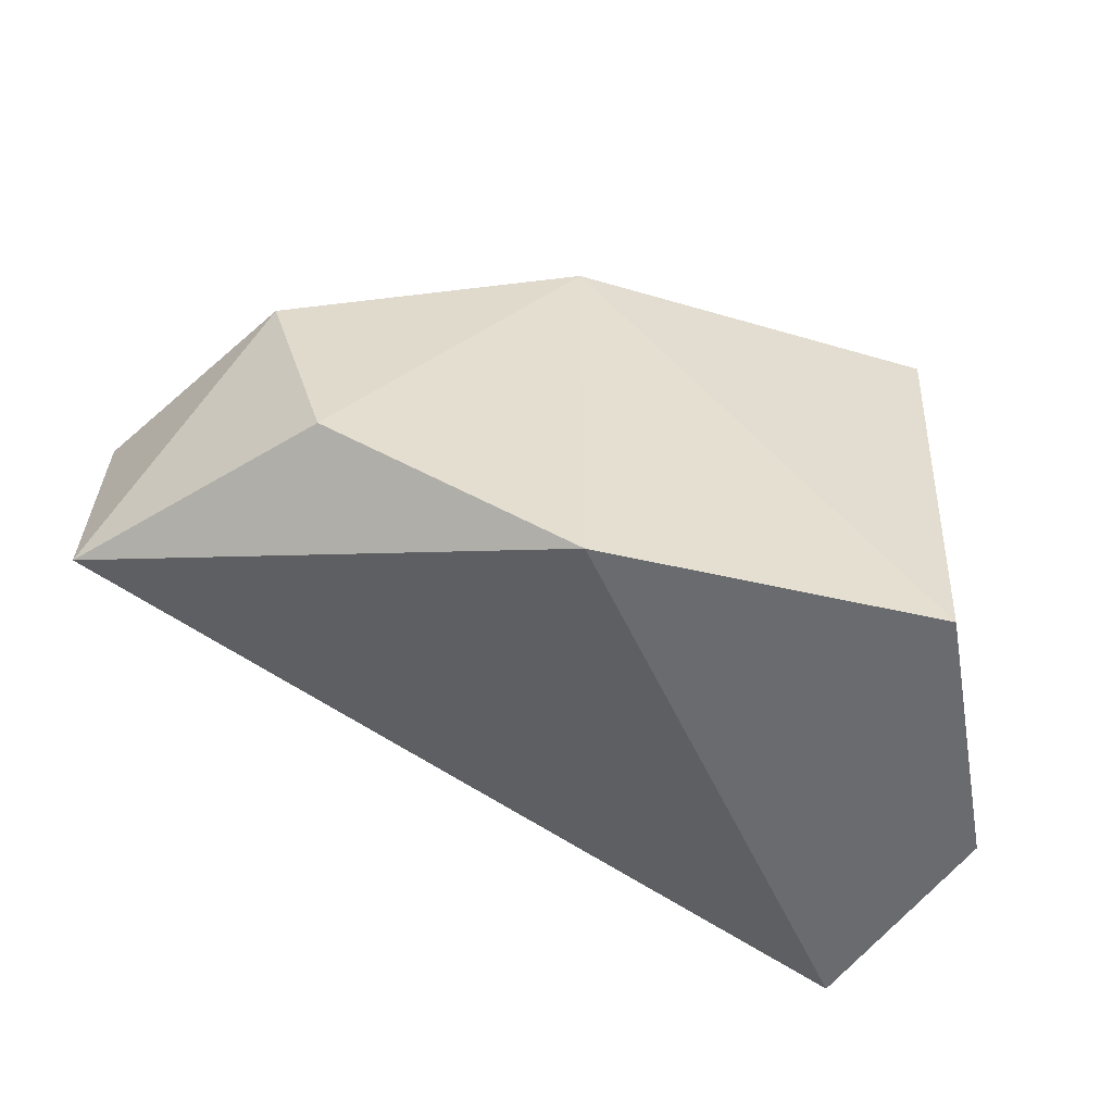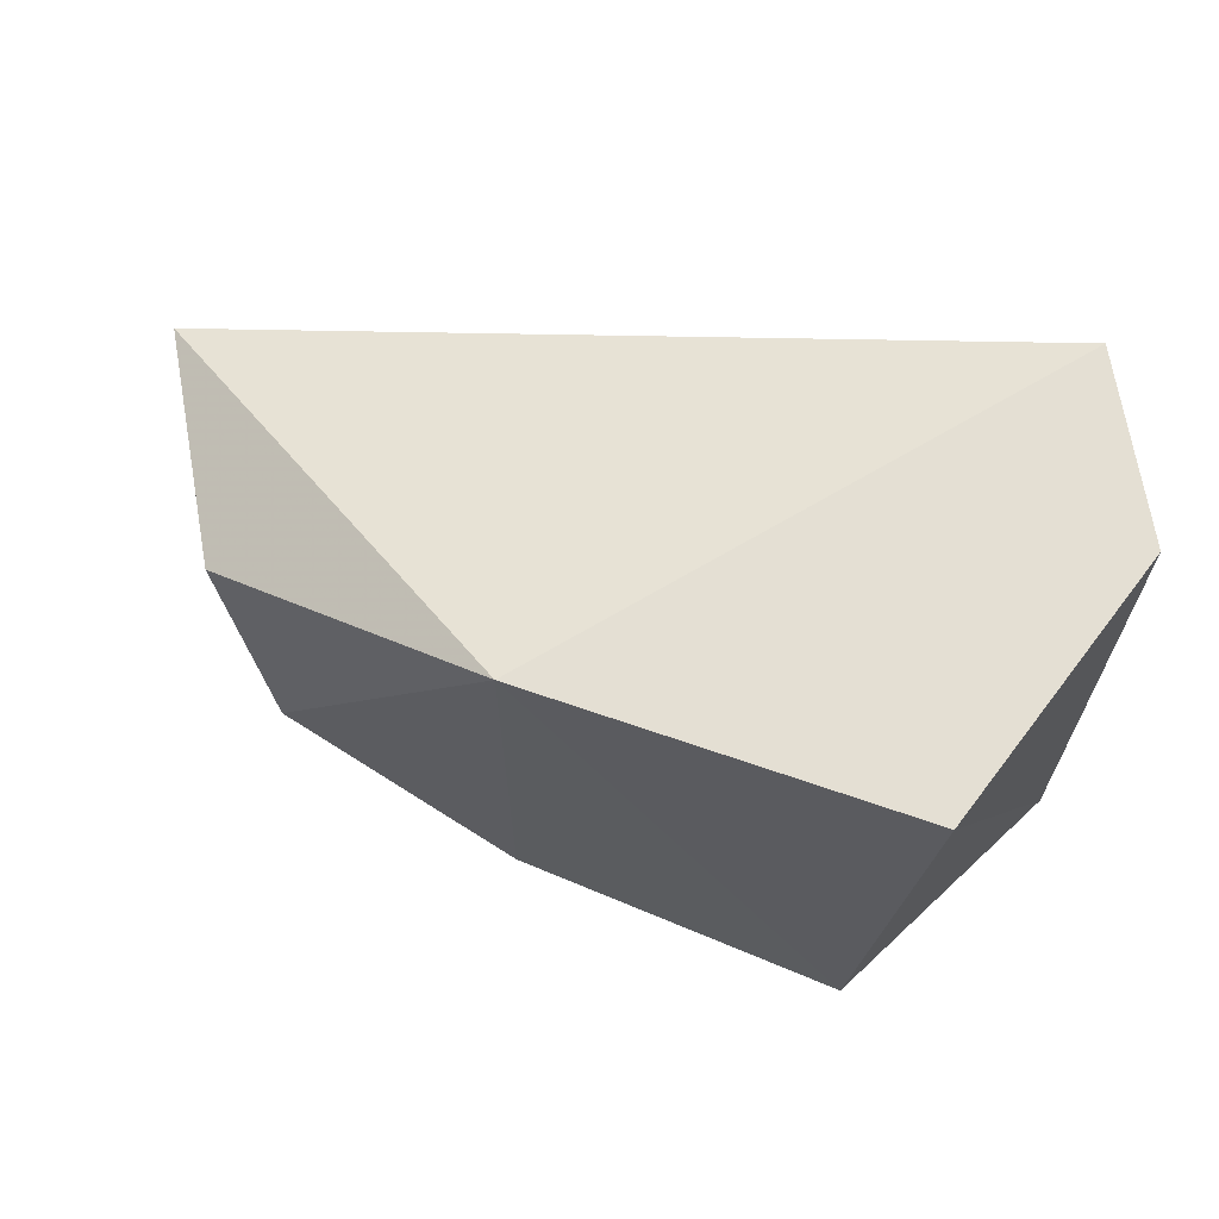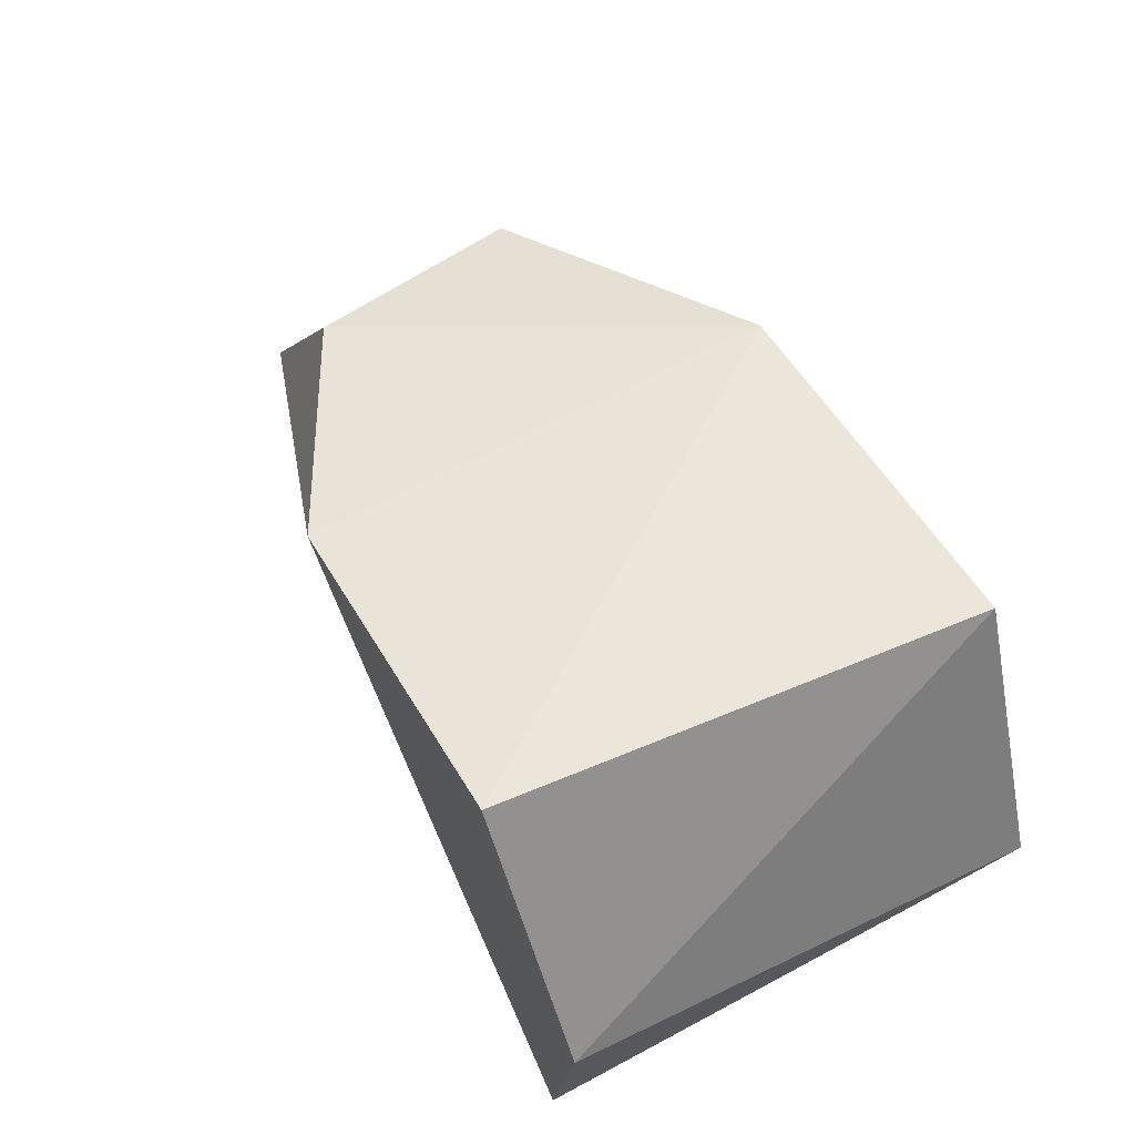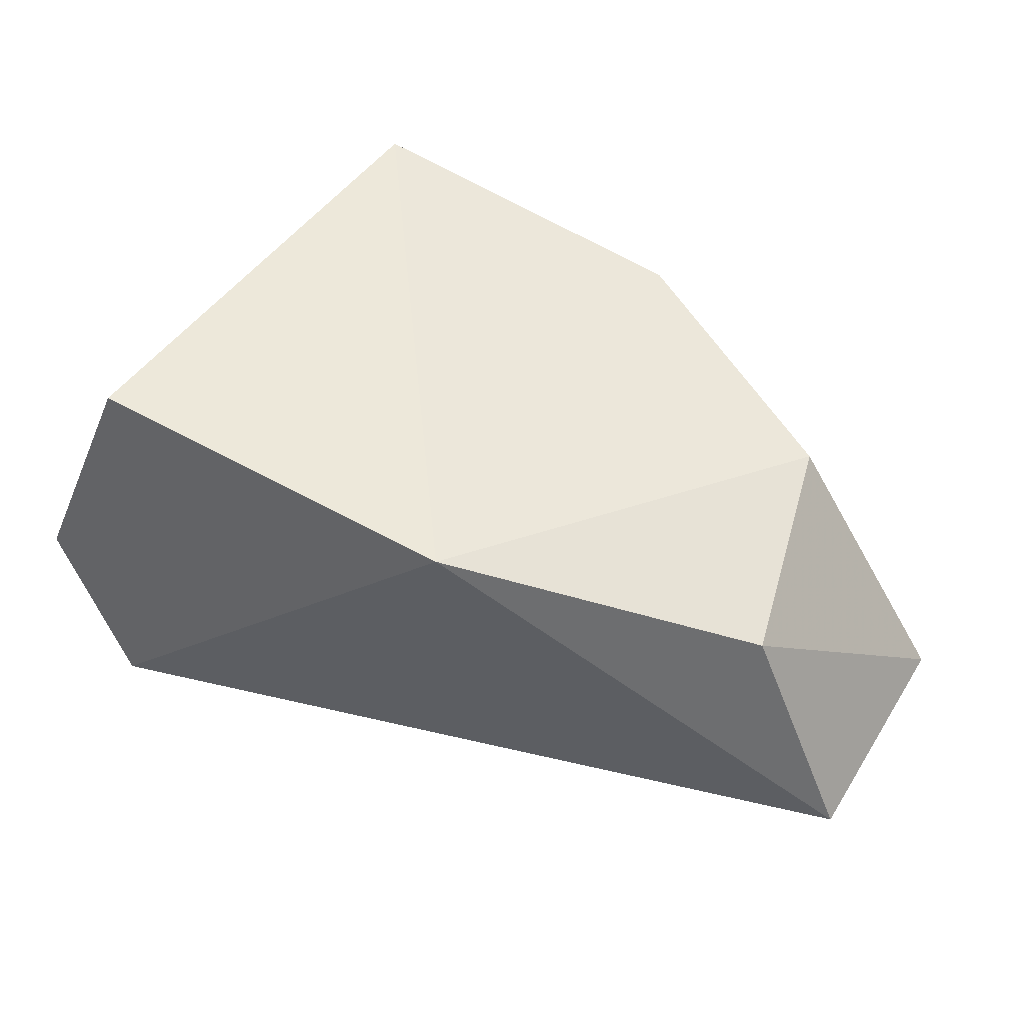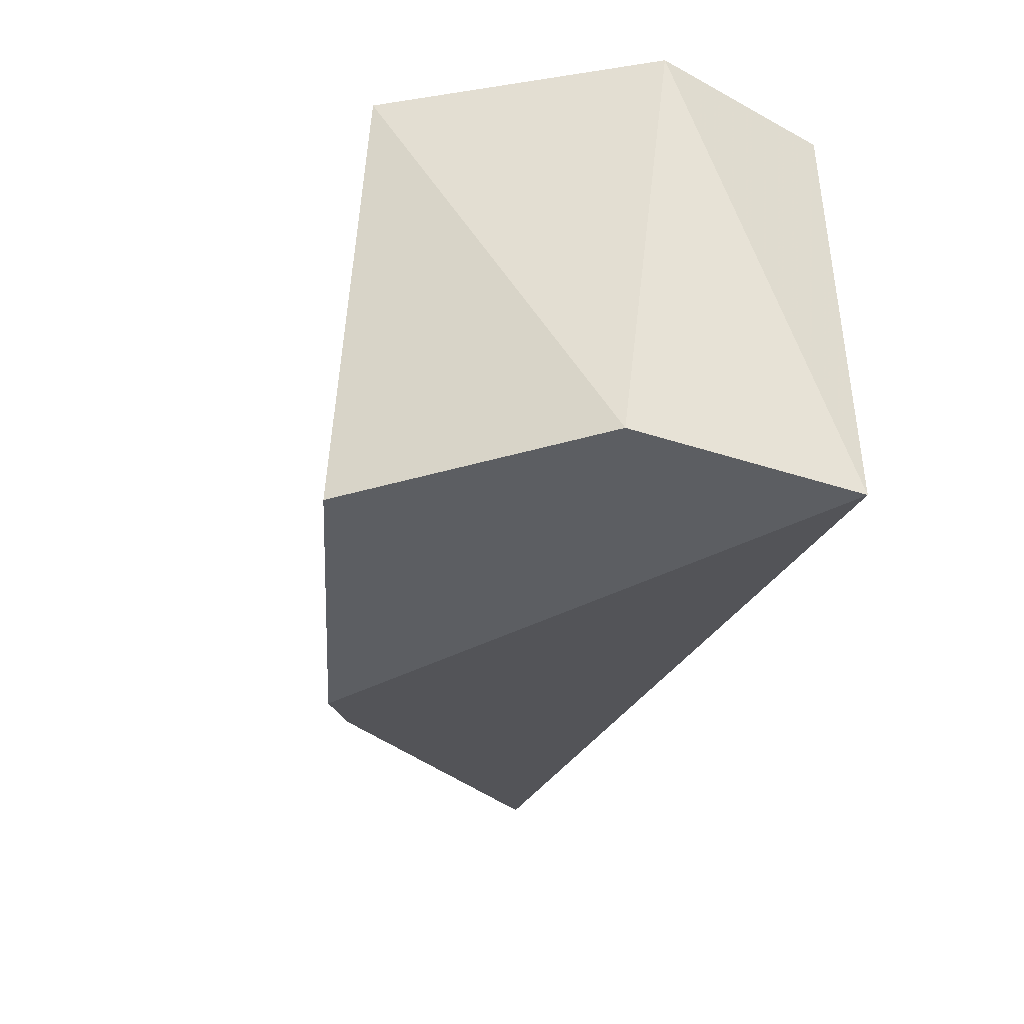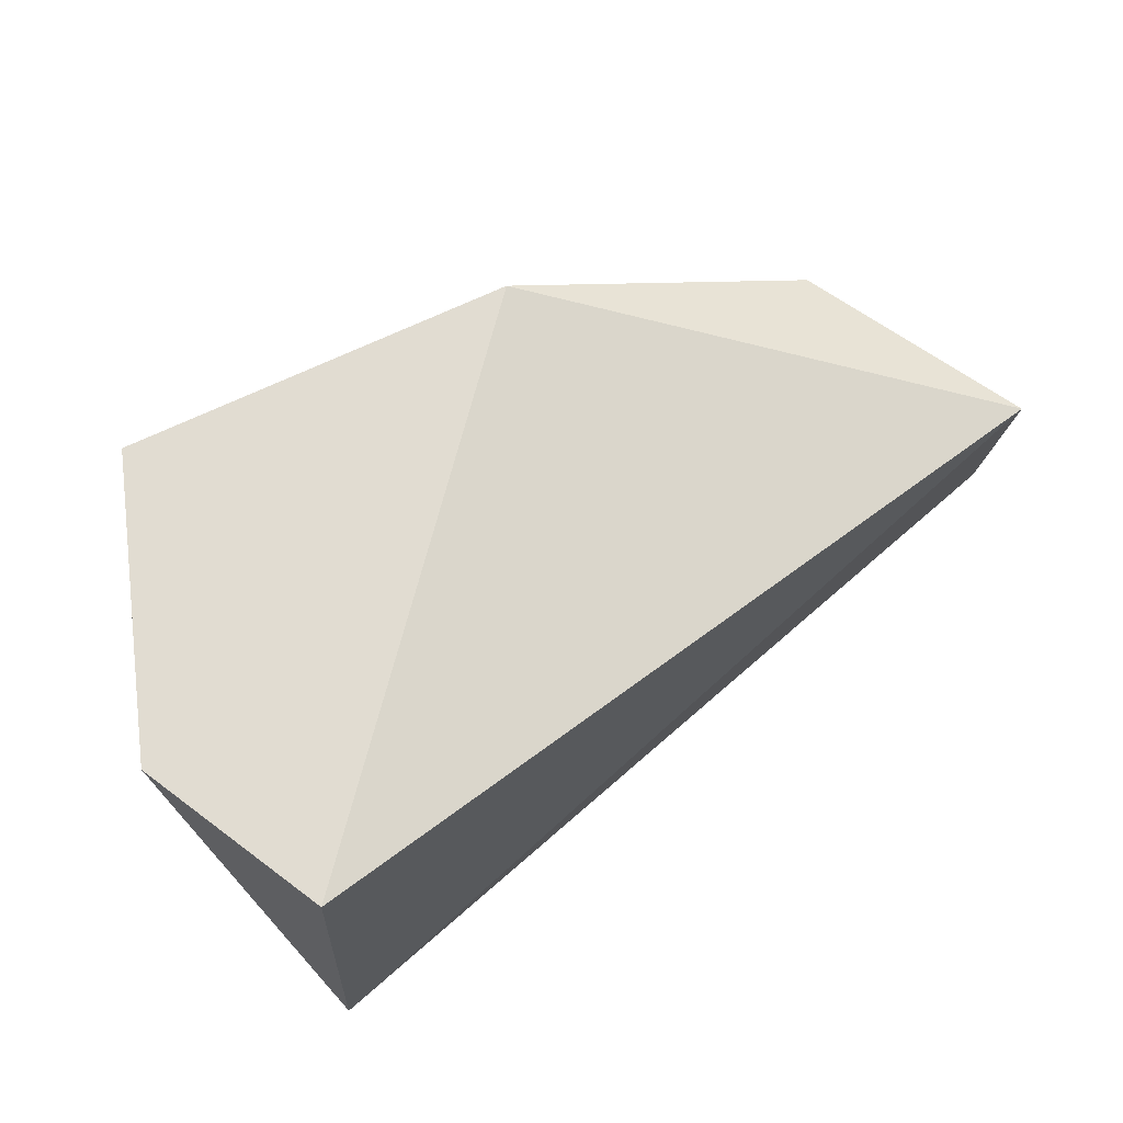
<metadata>
{"format":"obj","ext":"obj","renderer":"f3d","projection":"perspective","resolution":1024,"background":"white","views":[{"elev":-53.4,"azim":156.8,"up":"+Z"},{"elev":66.7,"azim":-166.6,"up":"+Z"},{"elev":59.8,"azim":-119.3,"up":"+Y"},{"elev":46.9,"azim":29.1,"up":"+Y"},{"elev":-37.5,"azim":-102.8,"up":"+Z"},{"elev":69.2,"azim":-31.3,"up":"+Z"}]}
</metadata>
<code>
v 0.005305 0.0438 0.02775
v -0.000364 -0.008993 0.02775
v 0.04912 0.03934 0.02775
v 0.01029 0.04573 -0.02775
v 0.09422 0.002999 0.013
v -0.002887 -0.008524 -0.02775
v 0.09531 0.006001 -0.013
v -0.007728 0.01854 -0.02775
v -0.008842 0.01212 0.02775
v 0.08266 0.029 0.013
v 0.07672 0.03338 -0.013
v 0.04912 0.03934 -0.02775
f 1 2 3
f 1 3 4
f 5 3 2
f 5 2 6
f 5 6 7
f 8 4 6
f 8 1 4
f 9 2 1
f 9 1 8
f 9 6 2
f 9 8 6
f 10 5 7
f 10 7 11
f 10 3 5
f 10 11 3
f 12 4 3
f 12 3 11
f 12 11 7
f 12 7 6
f 12 6 4

</code>
